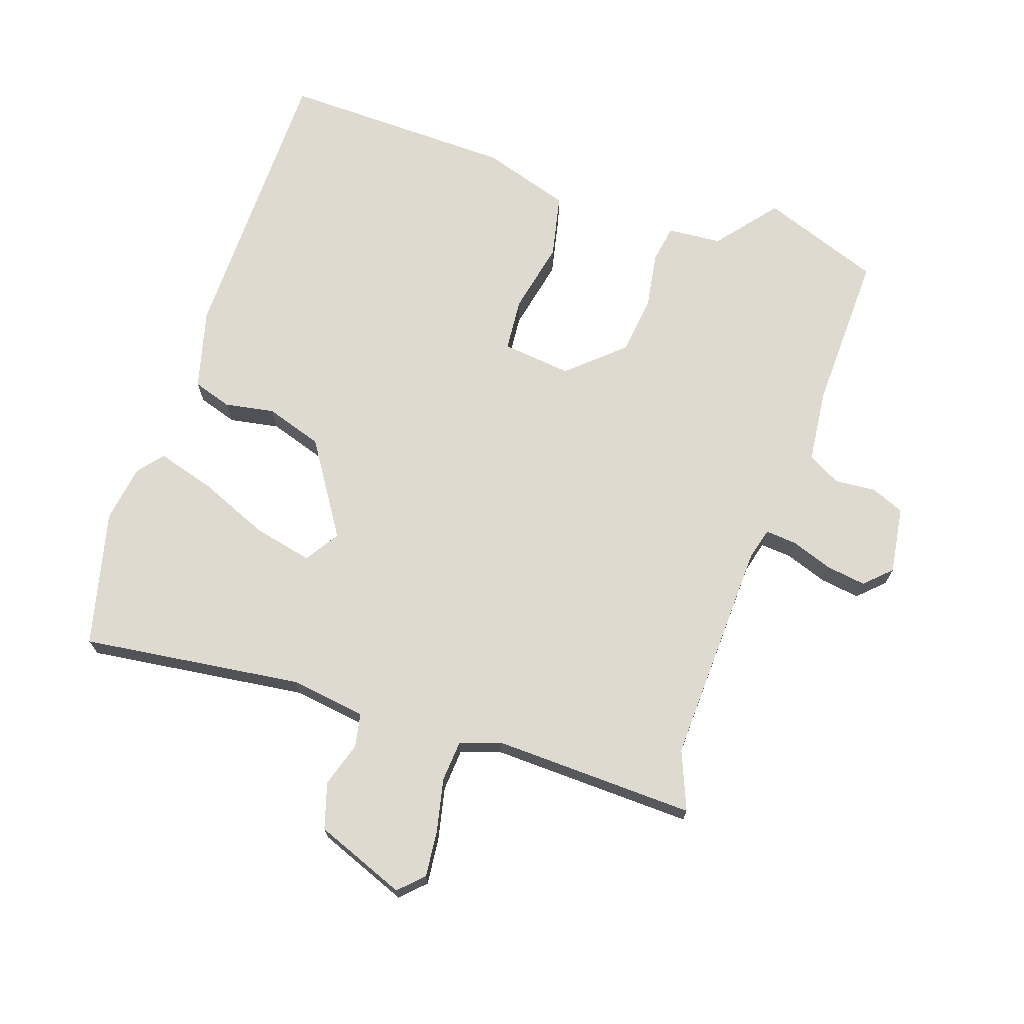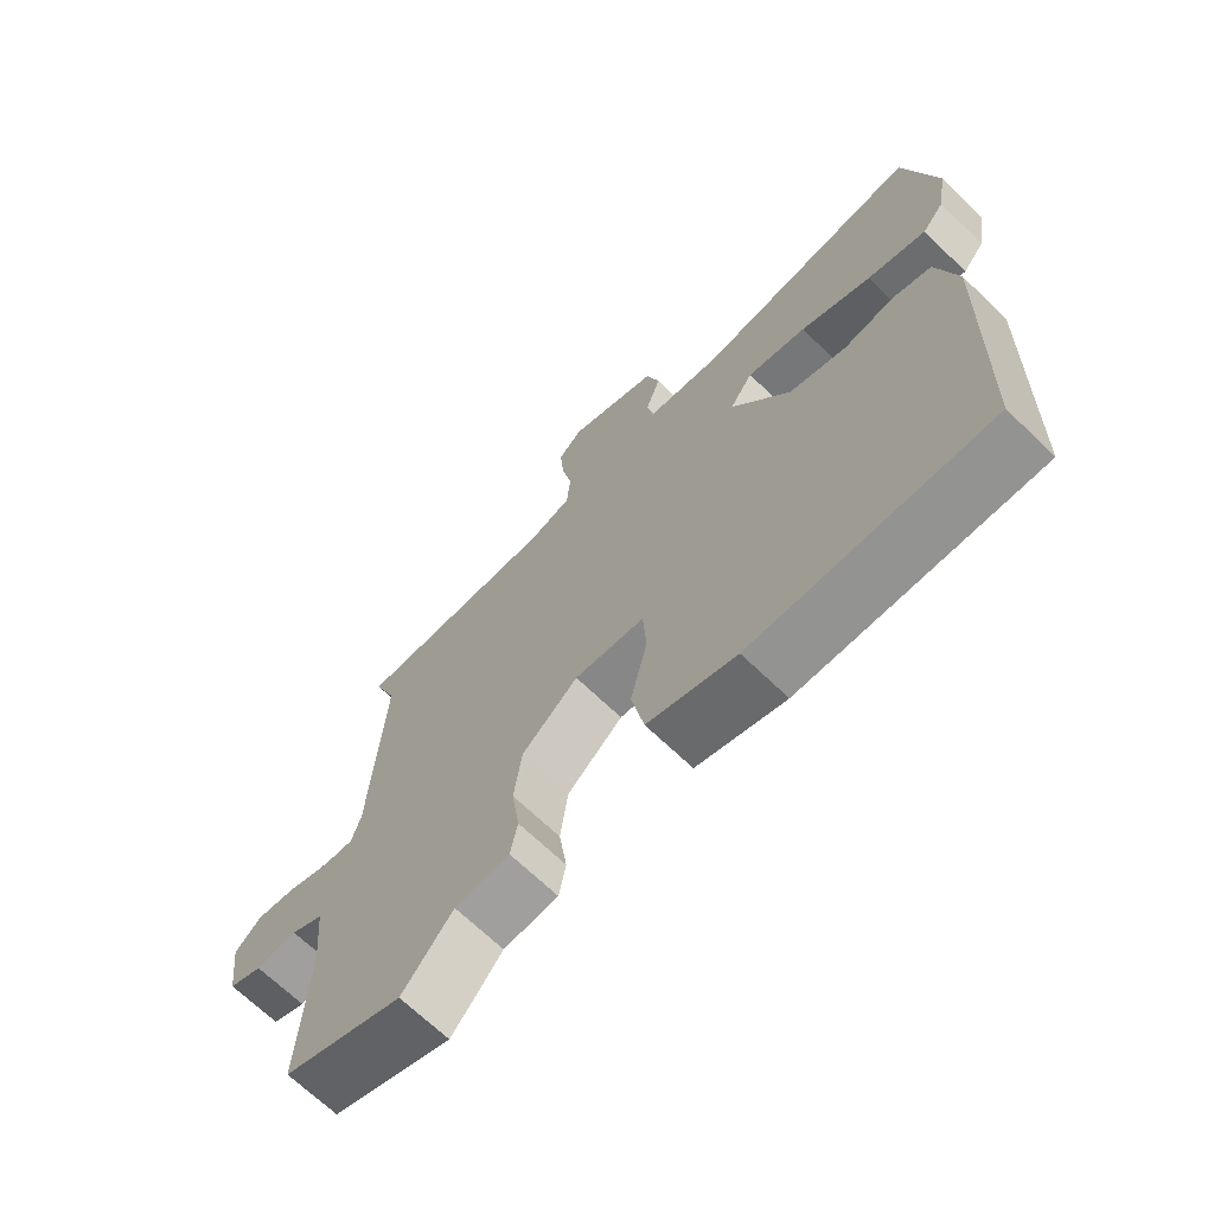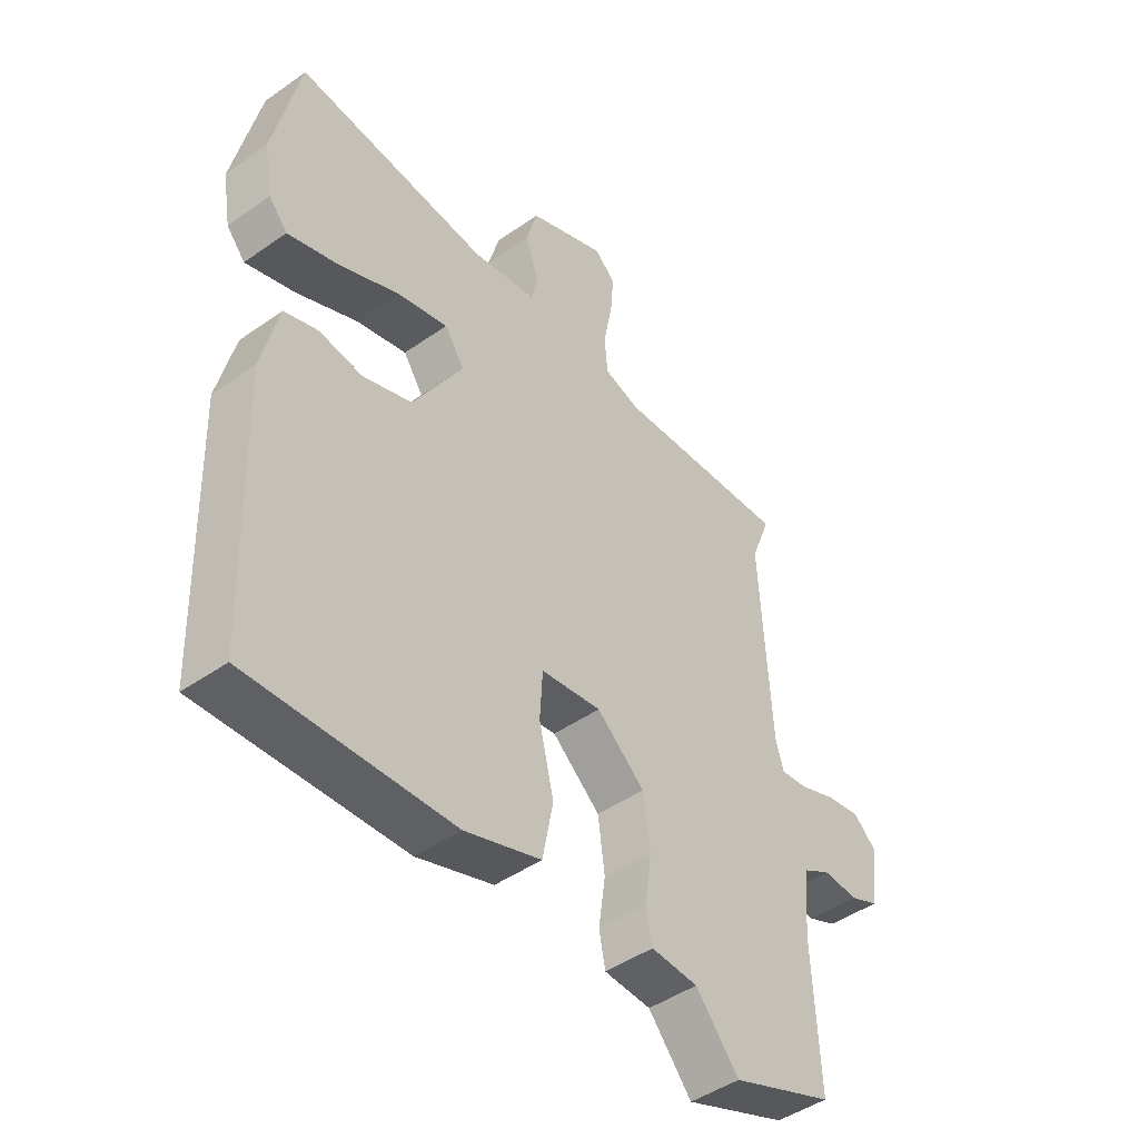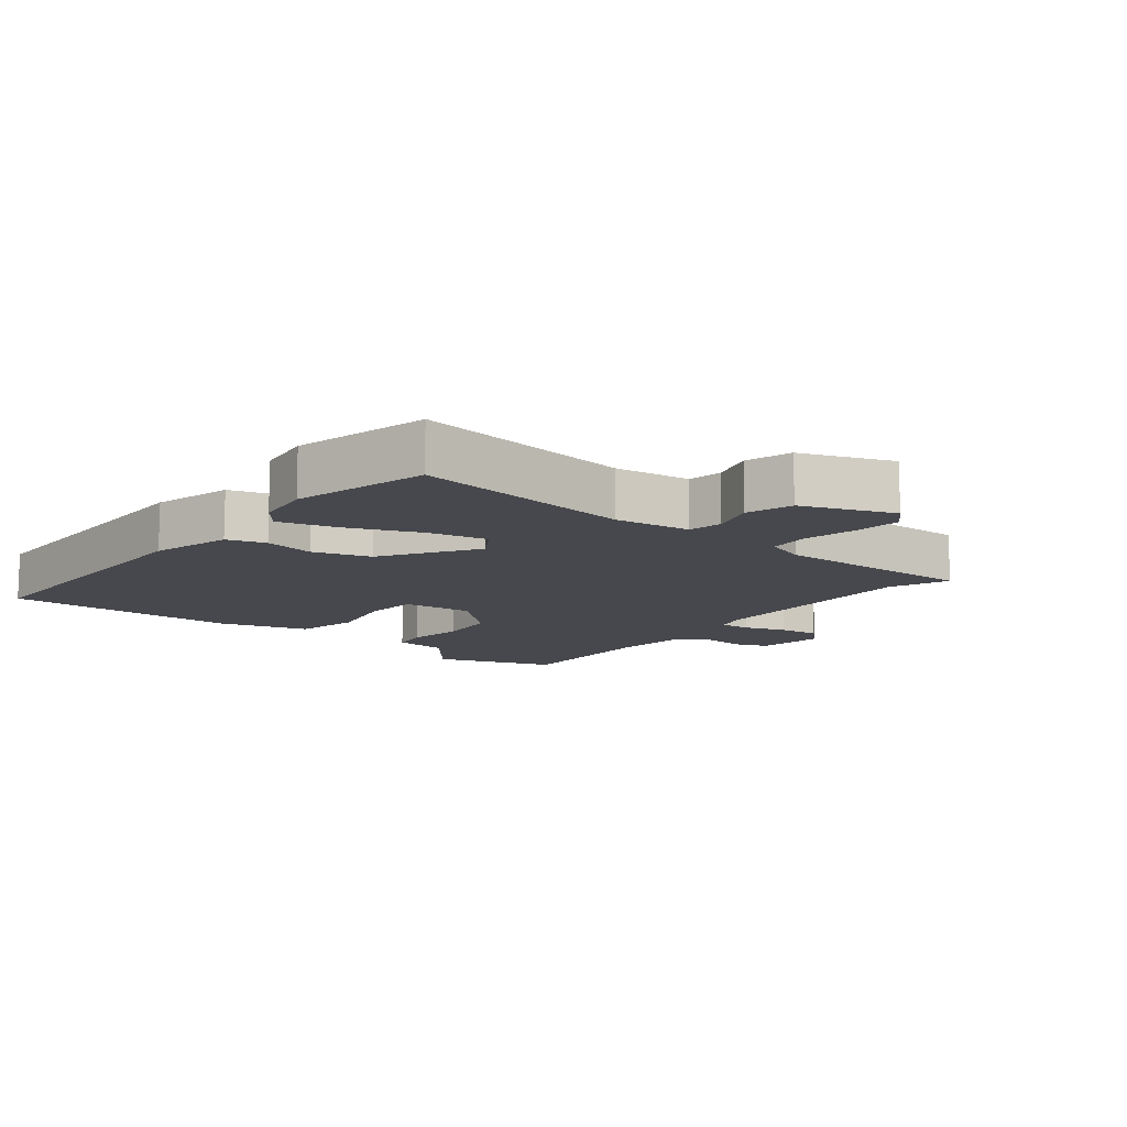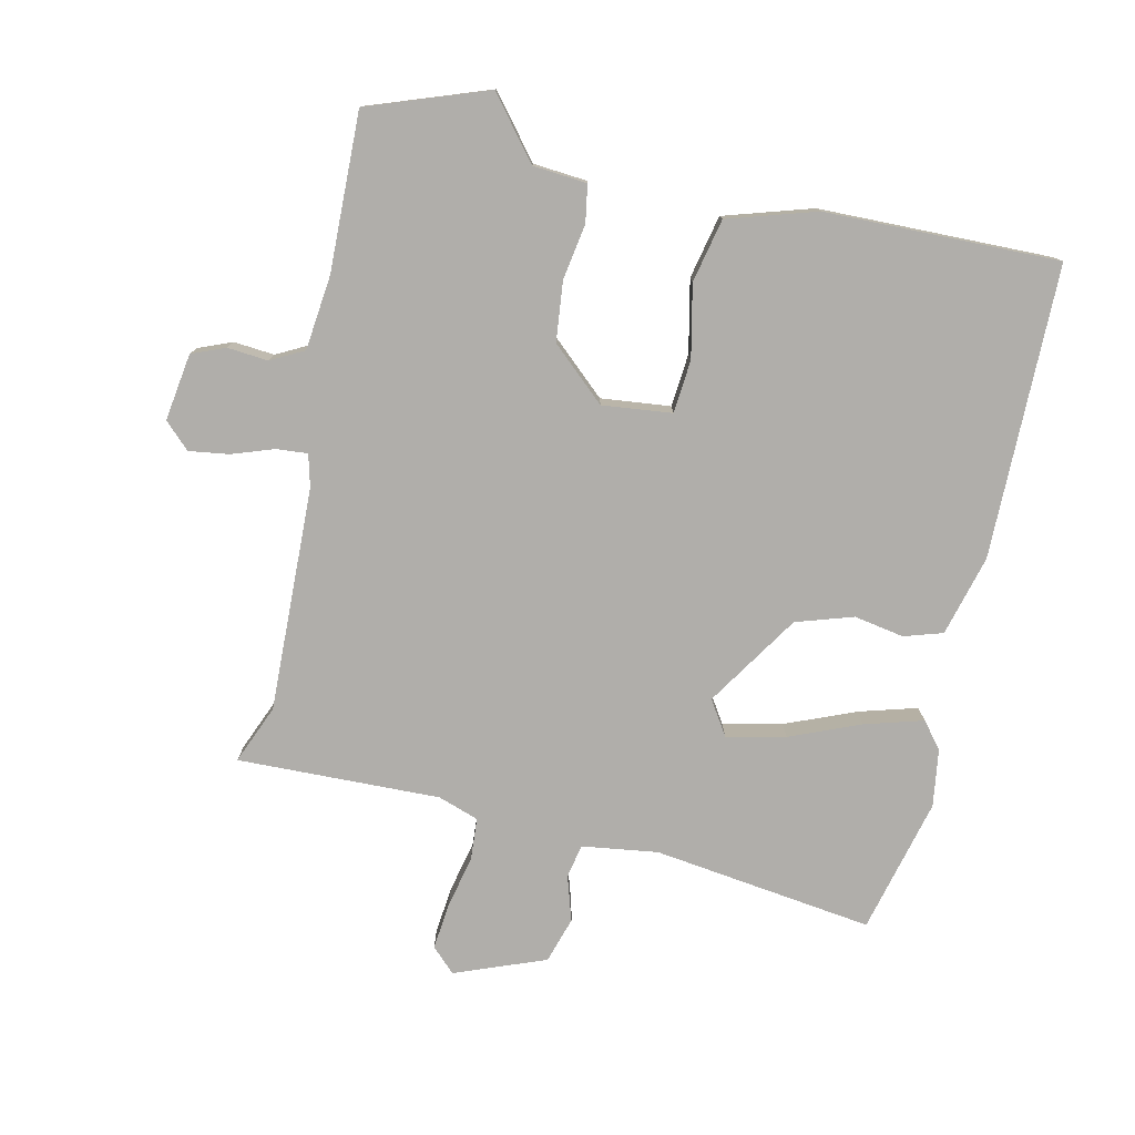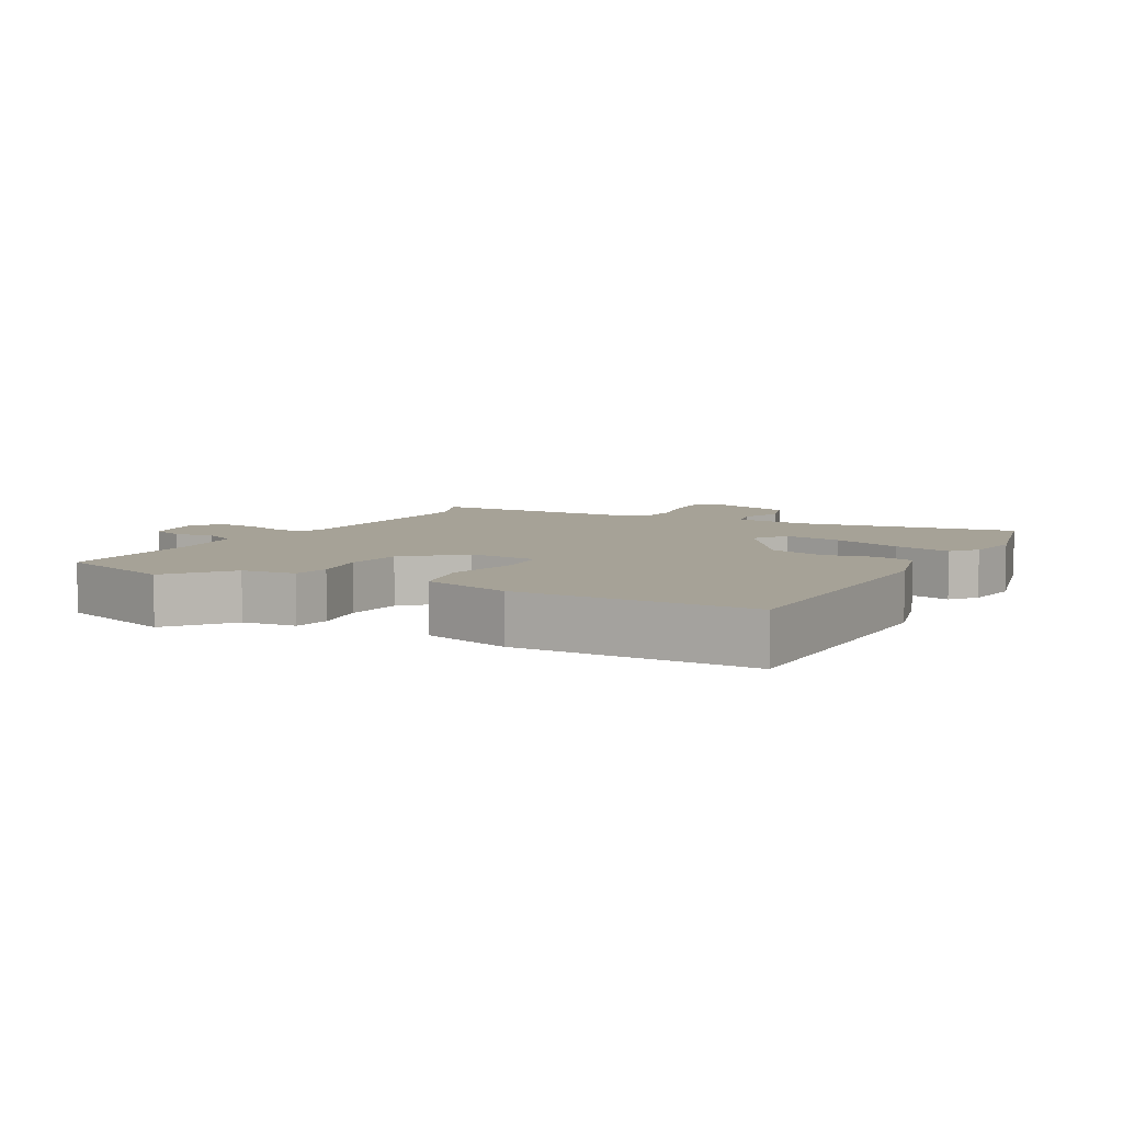
<metadata>
{"format":"obj","ext":"obj","renderer":"f3d","projection":"perspective","resolution":1024,"background":"white","views":[{"elev":70.8,"azim":17.6,"up":"+Y"},{"elev":-68.6,"azim":-133.9,"up":"+Z"},{"elev":-45.6,"azim":-50.9,"up":"+Z"},{"elev":-11.7,"azim":-40.0,"up":"+Y"},{"elev":-77.7,"azim":166.1,"up":"+Y"},{"elev":6.4,"azim":-153.2,"up":"+Y"}]}
</metadata>
<code>
v 0.502 0.07 0.506
v 0.467 0.07 0.415
v 0.486 0.07 0.07
v 0.5 0.07 0.021
v 0.548 0.07 0.026
v 0.612 0.07 0.05
v 0.673 0.07 0.06
v 0.713 0.07 0.023
v 0.7 0.07 -0.081
v 0.649 0.07 -0.103
v 0.586 0.07 -0.099
v 0.536 0.07 -0.127
v 0.526 0.07 -0.242
v 0.538 0.07 -0.485
v 0.356 0.07 -0.555
v 0.279 0.07 -0.464
v 0.196 0.07 -0.459
v 0.185 0.07 -0.402
v 0.197 0.07 -0.316
v 0.185 0.07 -0.225
v 0.1 0.07 -0.152
v -0.007 0.07 -0.166
v -0.012 0.07 -0.248
v 0.014 0.07 -0.358
v -0.005 0.07 -0.456
v -0.14 0.07 -0.501
v -0.499 0.07 -0.516
v -0.513 0.07 -0.066
v -0.483 0.07 0.058
v -0.424 0.07 0.078
v -0.347 0.07 0.066
v -0.26 0.07 0.096
v -0.171 0.07 0.241
v -0.206 0.07 0.293
v -0.296 0.07 0.271
v -0.403 0.07 0.224
v -0.492 0.07 0.196
v -0.525 0.07 0.235
v -0.54 0.07 0.323
v -0.493 0.07 0.532
v -0.153 0.07 0.495
v -0.037 0.07 0.514
v -0.028 0.07 0.566
v -0.051 0.07 0.634
v -0.031 0.07 0.705
v 0.107 0.07 0.762
v 0.144 0.07 0.727
v 0.138 0.07 0.655
v 0.122 0.07 0.574
v 0.128 0.07 0.51
v 0.191 0.07 0.49
v 0.502 0 0.506
v 0.467 0 0.415
v 0.486 0 0.07
v 0.5 0 0.021
v 0.548 0 0.026
v 0.612 0 0.05
v 0.673 0 0.06
v 0.713 0 0.023
v 0.7 0 -0.081
v 0.649 0 -0.103
v 0.586 0 -0.099
v 0.536 0 -0.127
v 0.526 0 -0.242
v 0.538 0 -0.485
v 0.356 0 -0.555
v 0.279 0 -0.464
v 0.196 0 -0.459
v 0.185 0 -0.402
v 0.197 0 -0.316
v 0.185 0 -0.225
v 0.1 0 -0.152
v -0.007 0 -0.166
v -0.012 0 -0.248
v 0.014 0 -0.358
v -0.005 0 -0.456
v -0.14 0 -0.501
v -0.499 0 -0.516
v -0.513 0 -0.066
v -0.483 0 0.058
v -0.424 0 0.078
v -0.347 0 0.066
v -0.26 0 0.096
v -0.171 0 0.241
v -0.206 0 0.293
v -0.296 0 0.271
v -0.403 0 0.224
v -0.492 0 0.196
v -0.525 0 0.235
v -0.54 0 0.323
v -0.493 0 0.532
v -0.153 0 0.495
v -0.037 0 0.514
v -0.028 0 0.566
v -0.051 0 0.634
v -0.031 0 0.705
v 0.107 0 0.762
v 0.144 0 0.727
v 0.138 0 0.655
v 0.122 0 0.574
v 0.128 0 0.51
v 0.191 0 0.49
f 47 48 49
f 46 47 49
f 45 46 49
f 44 45 49
f 43 44 49
f 42 43 49 50
f 41 42 50 51
f 39 40 41
f 38 39 41
f 37 38 41
f 36 37 41
f 35 36 41
f 34 35 41 51
f 29 30 31
f 28 29 31
f 27 28 31
f 26 27 31
f 25 26 31
f 24 25 31
f 23 24 31
f 22 23 31 32
f 21 22 32 33
f 16 17 18 19
f 16 19 20
f 15 16 20
f 14 15 20
f 13 14 20
f 33 34 51
f 21 33 51
f 20 21 51
f 13 20 51
f 12 13 51
f 9 10 11
f 8 9 11
f 7 8 11
f 6 7 11
f 5 6 11
f 51 1 2
f 51 2 3
f 12 51 3 4
f 4 5 11 12
f 100 99 98
f 100 98 97
f 100 97 96
f 100 96 95
f 100 95 94
f 101 100 94 93
f 102 101 93 92
f 92 91 90
f 92 90 89
f 92 89 88
f 92 88 87
f 92 87 86
f 102 92 86 85
f 82 81 80
f 82 80 79
f 82 79 78
f 82 78 77
f 82 77 76
f 82 76 75
f 82 75 74
f 83 82 74 73
f 84 83 73 72
f 70 69 68 67
f 71 70 67
f 71 67 66
f 71 66 65
f 71 65 64
f 102 85 84
f 102 84 72
f 102 72 71
f 102 71 64
f 102 64 63
f 62 61 60
f 62 60 59
f 62 59 58
f 62 58 57
f 62 57 56
f 53 52 102
f 54 53 102
f 55 54 102 63
f 63 62 56 55
f 1 52 53 2
f 2 53 54 3
f 3 54 55 4
f 4 55 56 5
f 5 56 57 6
f 6 57 58 7
f 7 58 59 8
f 8 59 60 9
f 9 60 61 10
f 10 61 62 11
f 11 62 63 12
f 12 63 64 13
f 13 64 65 14
f 14 65 66 15
f 15 66 67 16
f 16 67 68 17
f 17 68 69 18
f 18 69 70 19
f 19 70 71 20
f 20 71 72 21
f 21 72 73 22
f 22 73 74 23
f 23 74 75 24
f 24 75 76 25
f 25 76 77 26
f 26 77 78 27
f 27 78 79 28
f 28 79 80 29
f 29 80 81 30
f 30 81 82 31
f 31 82 83 32
f 32 83 84 33
f 33 84 85 34
f 34 85 86 35
f 35 86 87 36
f 36 87 88 37
f 37 88 89 38
f 38 89 90 39
f 39 90 91 40
f 40 91 92 41
f 41 92 93 42
f 42 93 94 43
f 43 94 95 44
f 44 95 96 45
f 45 96 97 46
f 46 97 98 47
f 47 98 99 48
f 48 99 100 49
f 49 100 101 50
f 50 101 102 51
f 51 102 52 1

</code>
